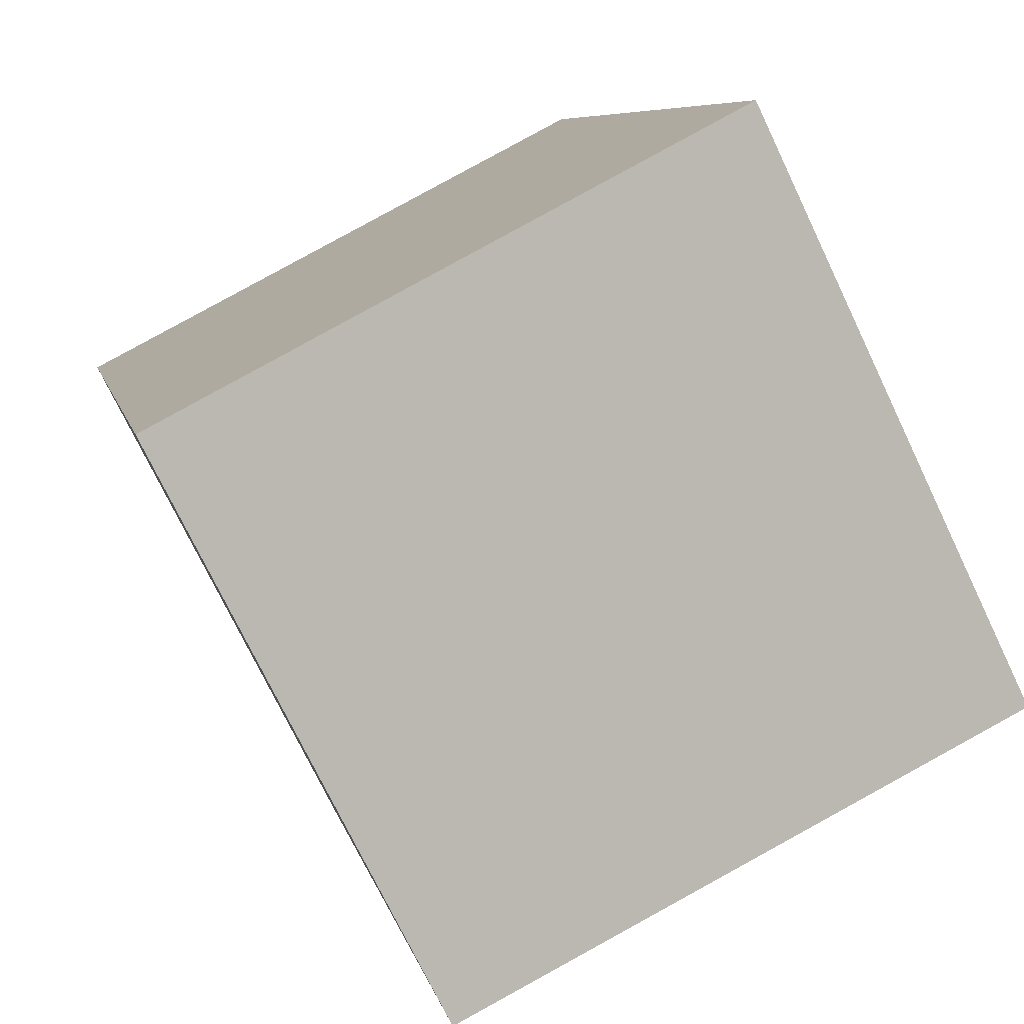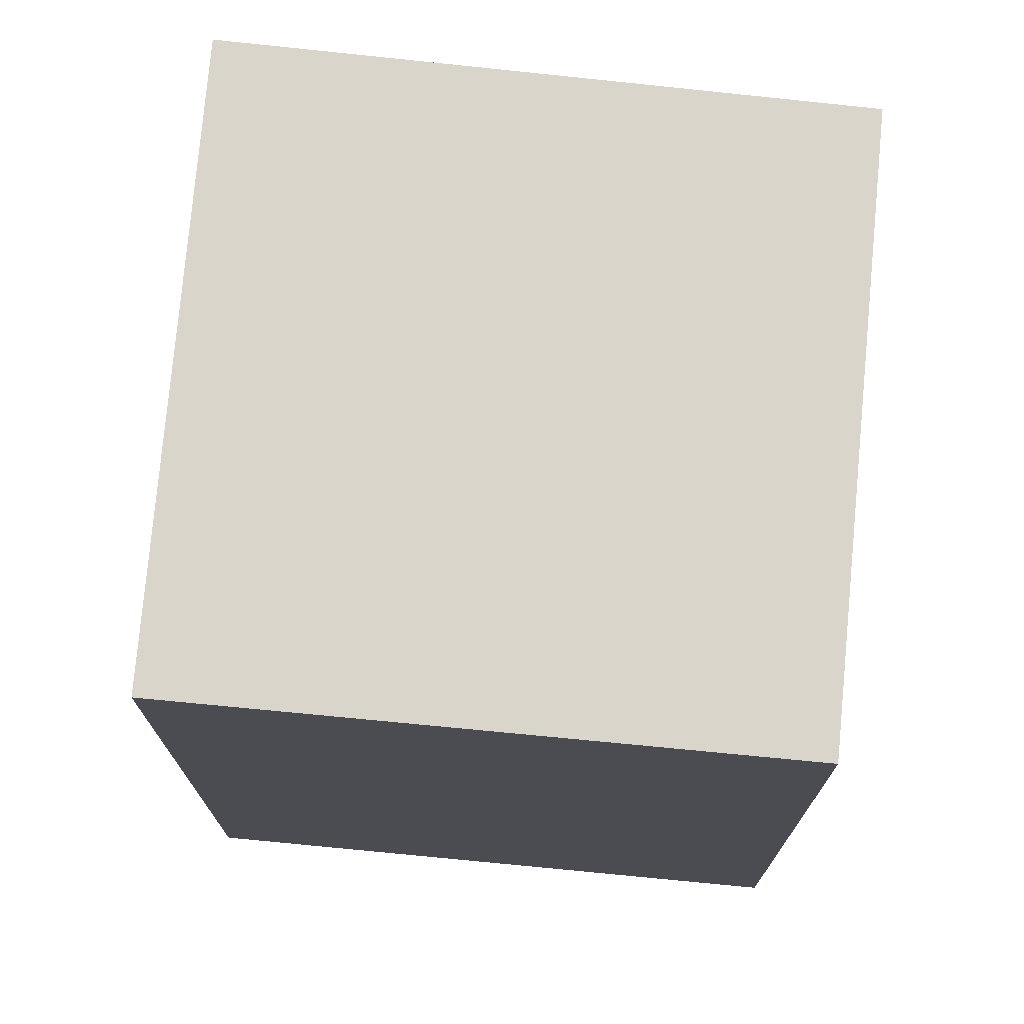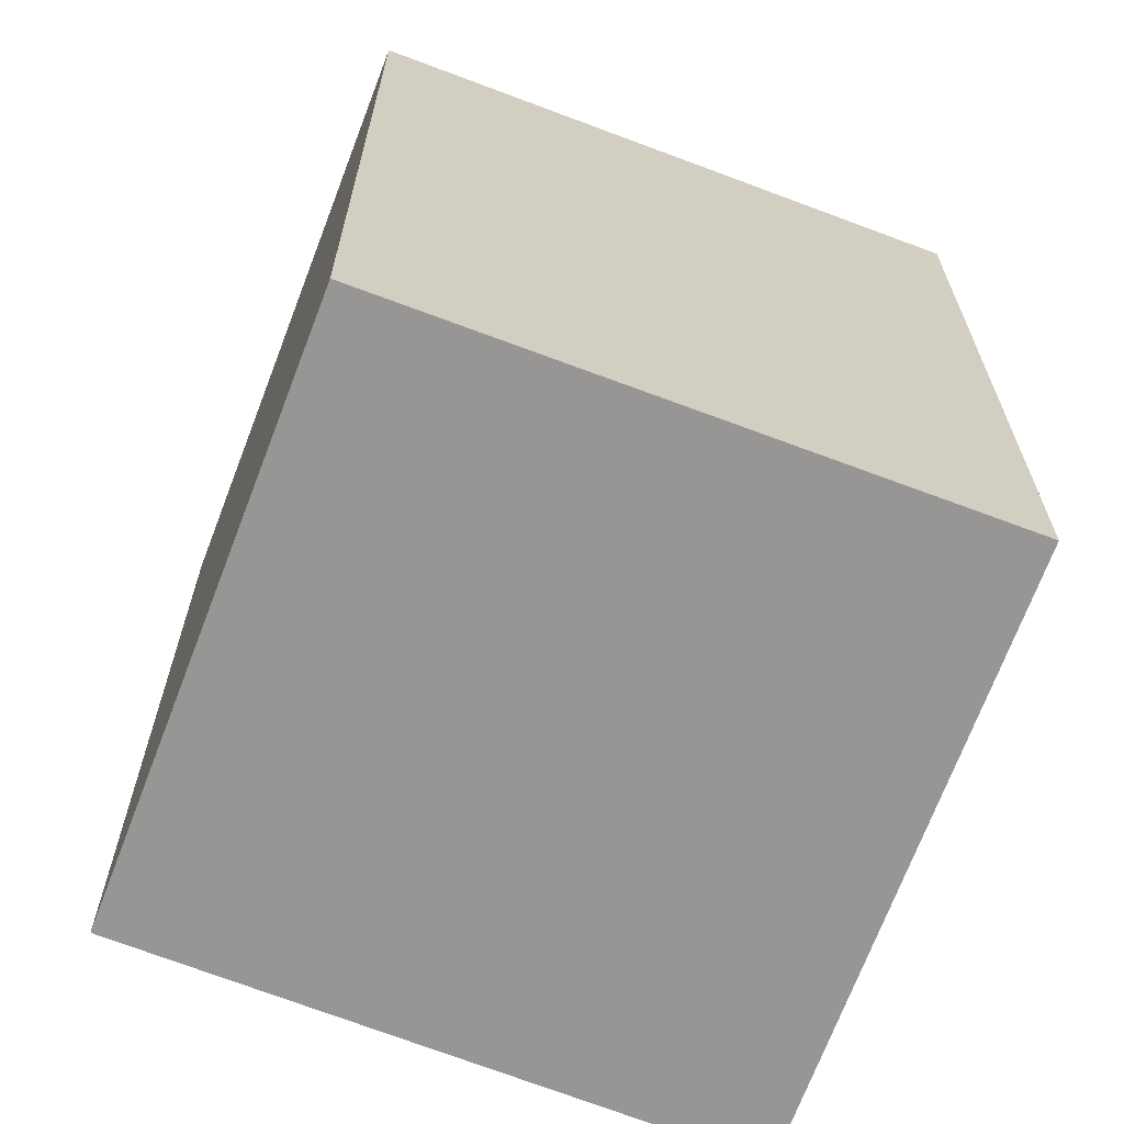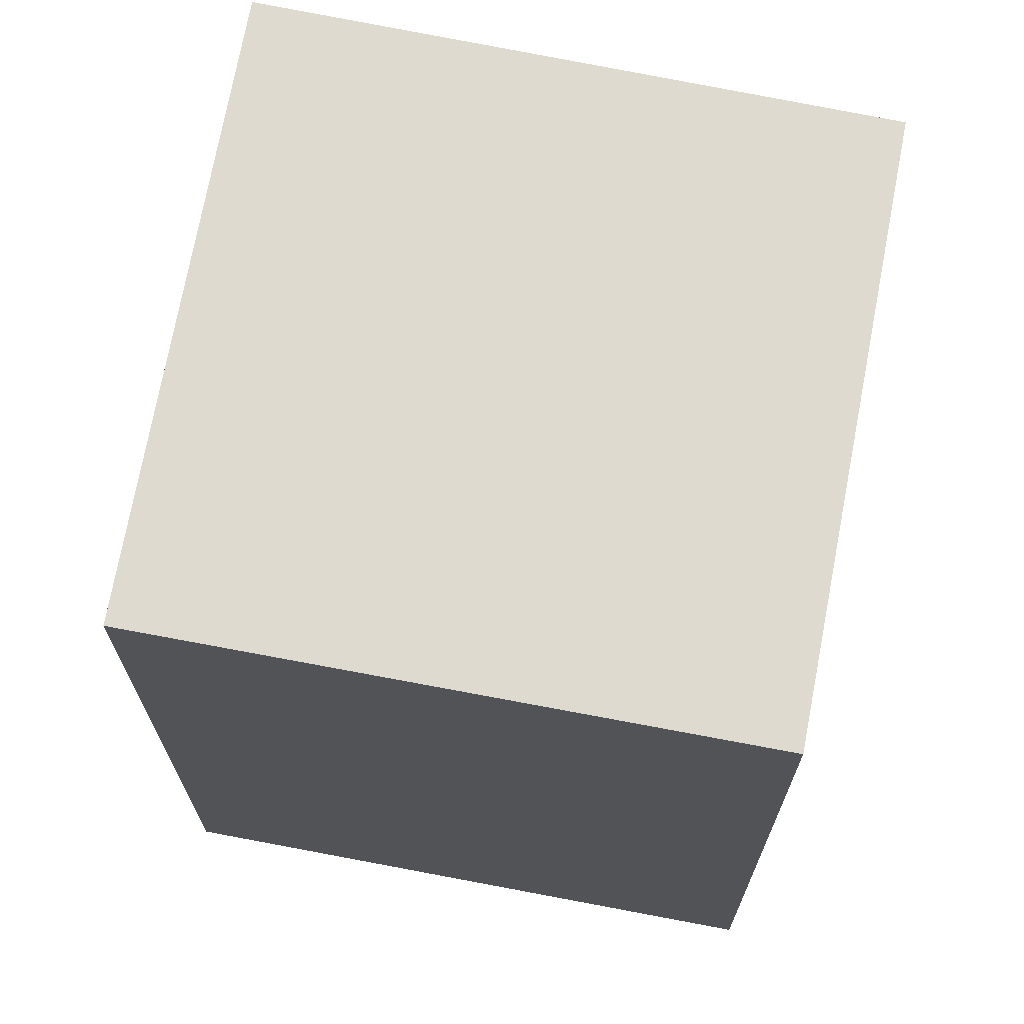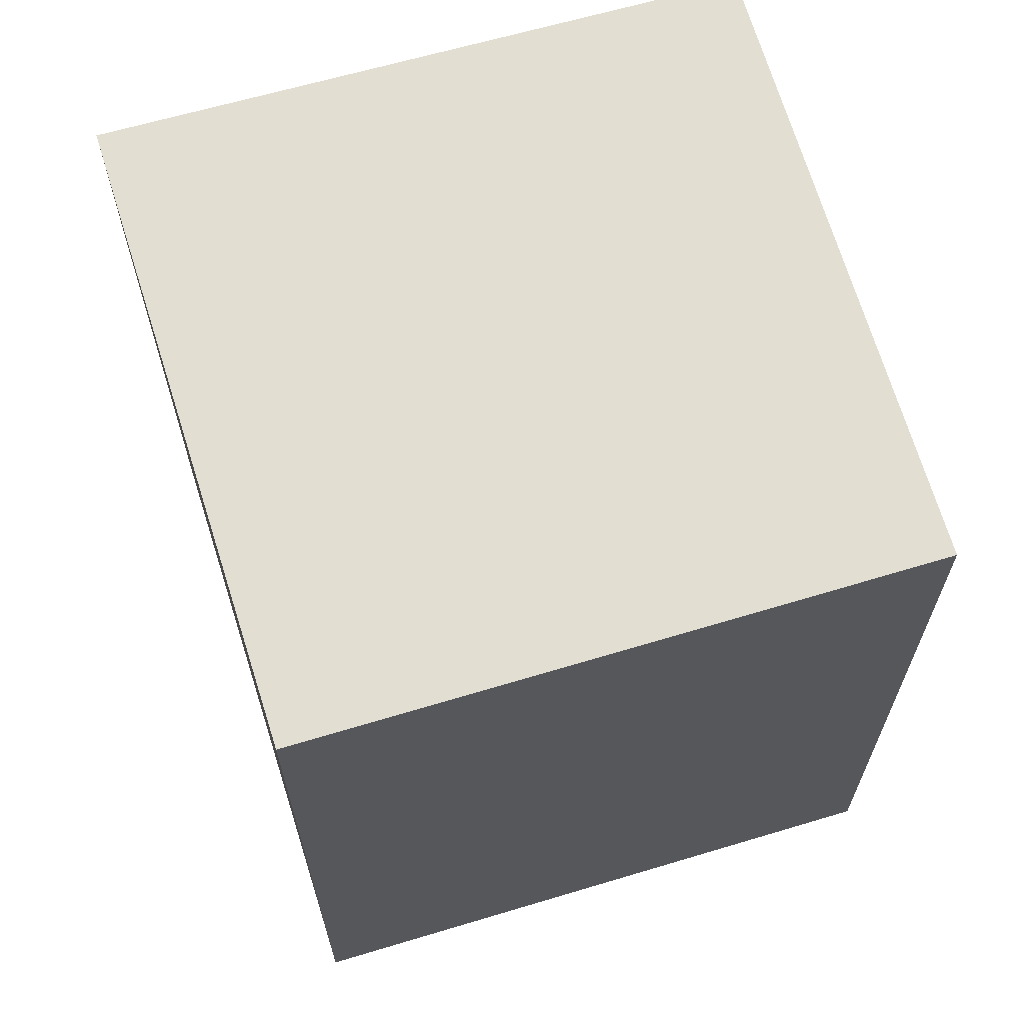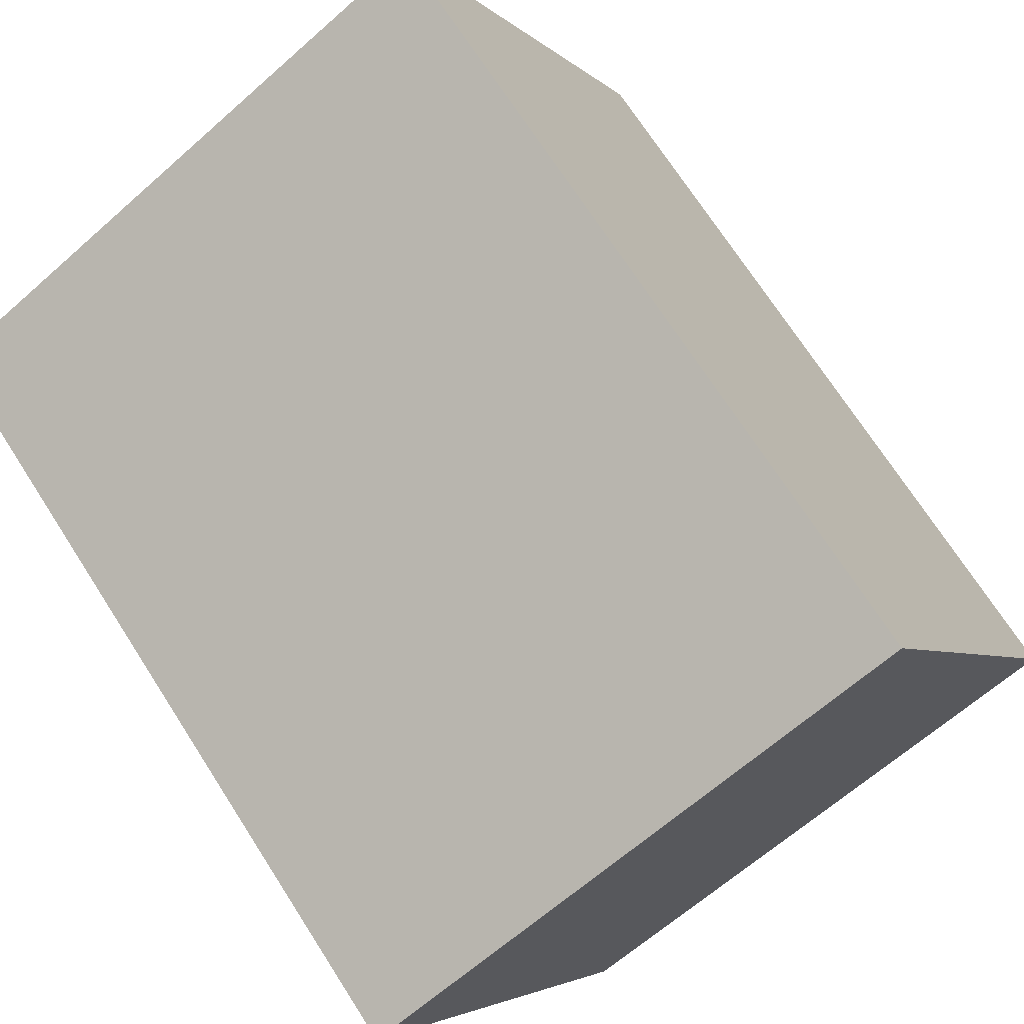
<metadata>
{"format":"obj","ext":"obj","renderer":"f3d","projection":"perspective","resolution":1024,"background":"white","views":[{"elev":7.3,"azim":168.8,"up":"+Z"},{"elev":74.5,"azim":122.3,"up":"+Y"},{"elev":-67.8,"azim":-174.1,"up":"+Y"},{"elev":70.6,"azim":127.6,"up":"+Y"},{"elev":67.8,"azim":100.1,"up":"+Y"},{"elev":71.2,"azim":147.3,"up":"+Z"}]}
</metadata>
<code>
v  0 3.281 2.009e-16
v  3.318 3.281 1.095
v  2.205 3.281 -1.104
v  1.093 3.281 2.256
v  2.205 6.76e-17 -1.104
v  0 0 0
v  1.093 -1.381e-16 2.256
v  3.318 -6.705e-17 1.095
g defaultobject
f 1 2 3
f 2 1 4
f 5 1 3
f 1 5 6
f 6 4 1
f 4 6 7
f 7 2 4
f 2 7 8
f 8 3 2
f 3 8 5
f 5 7 6
f 7 5 8

</code>
